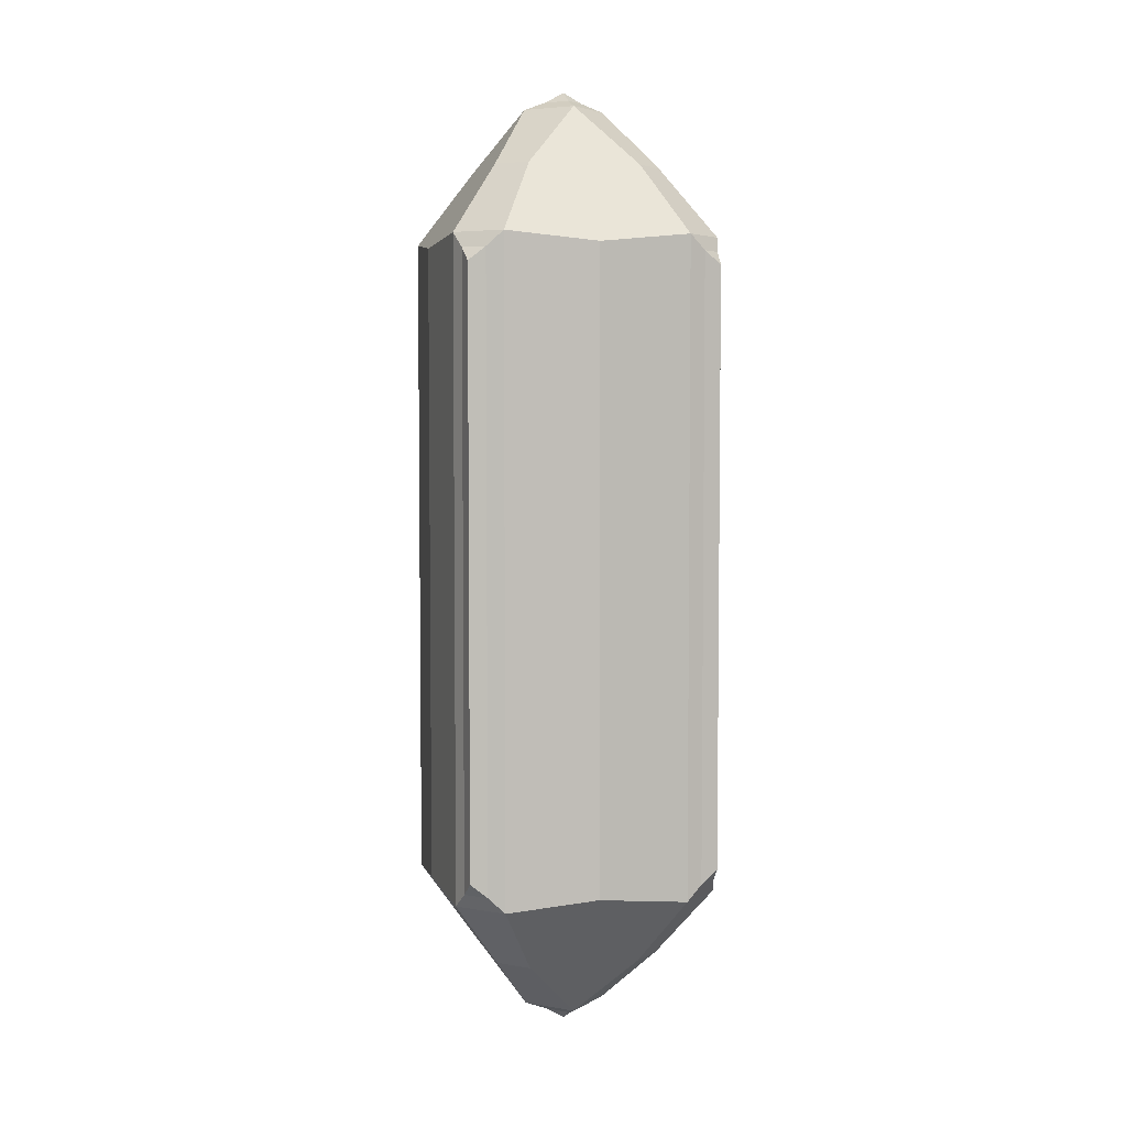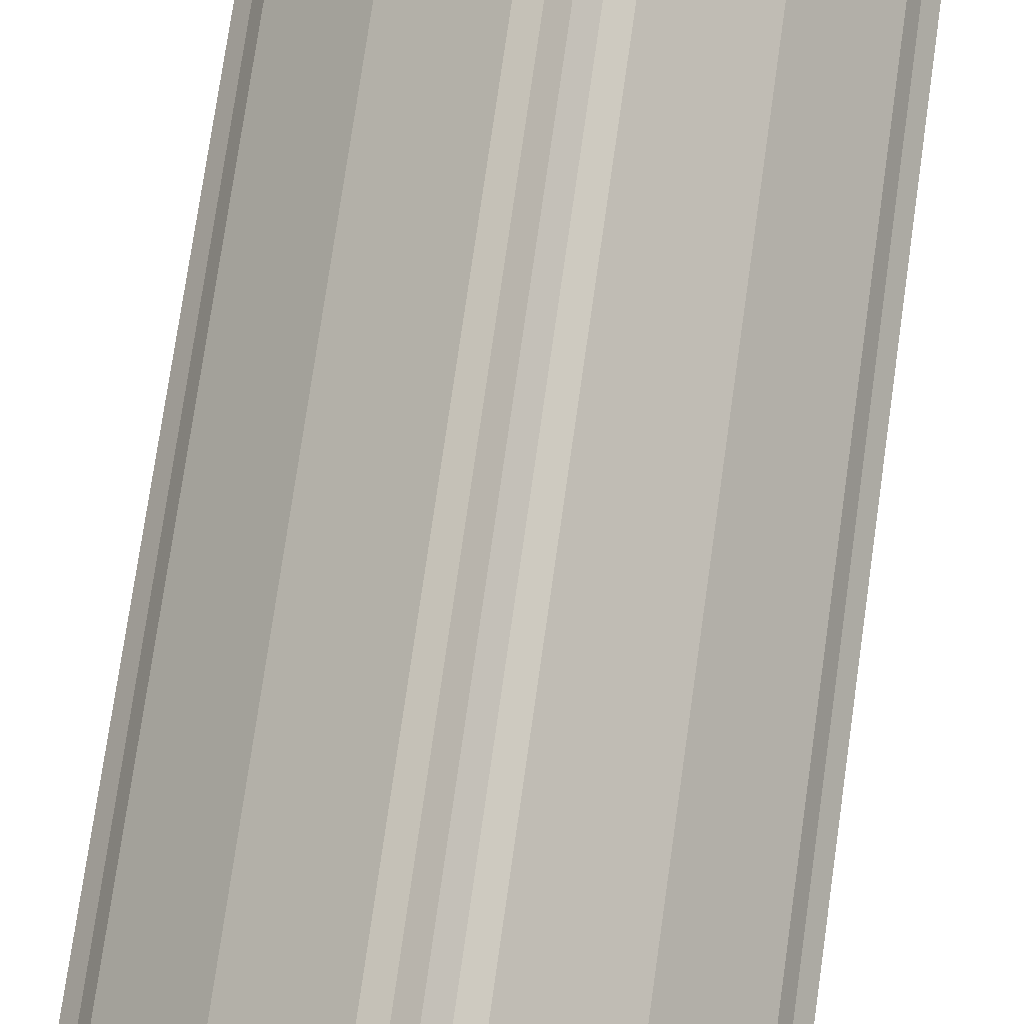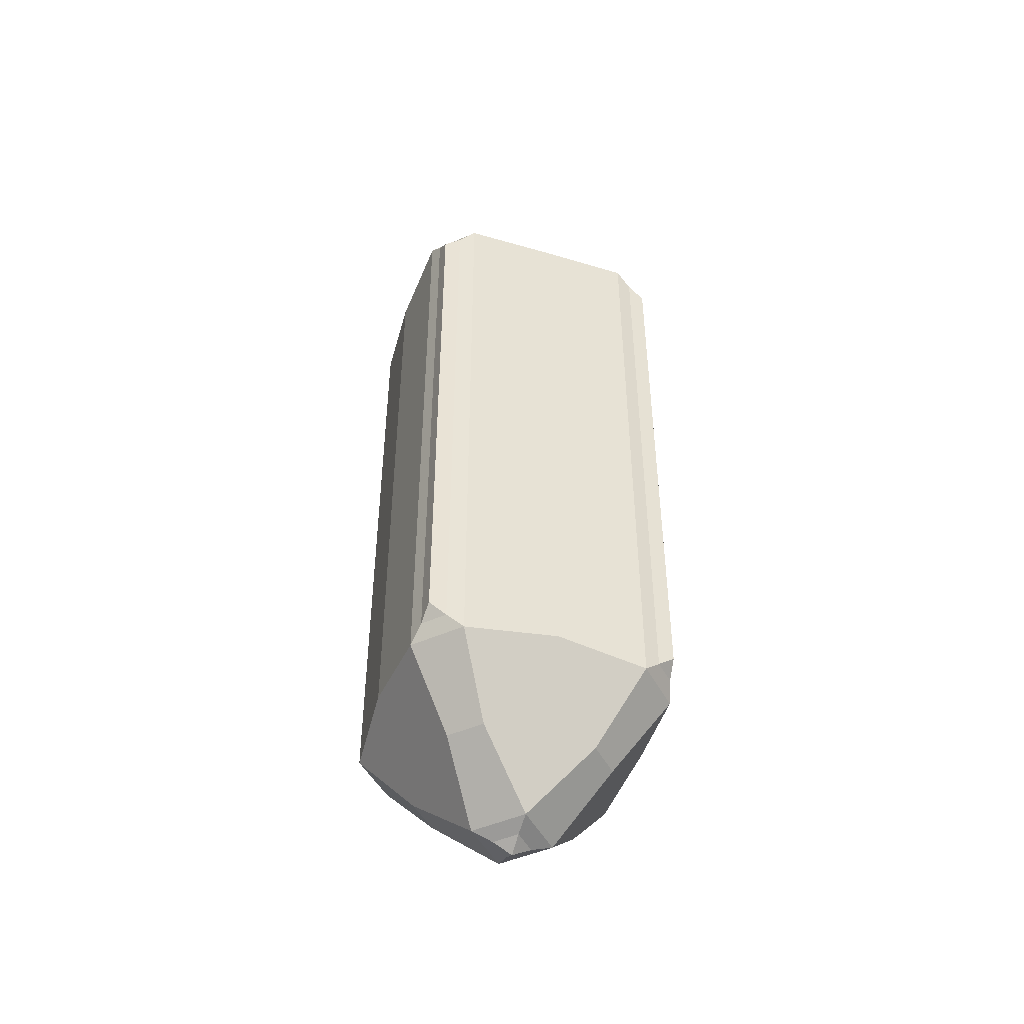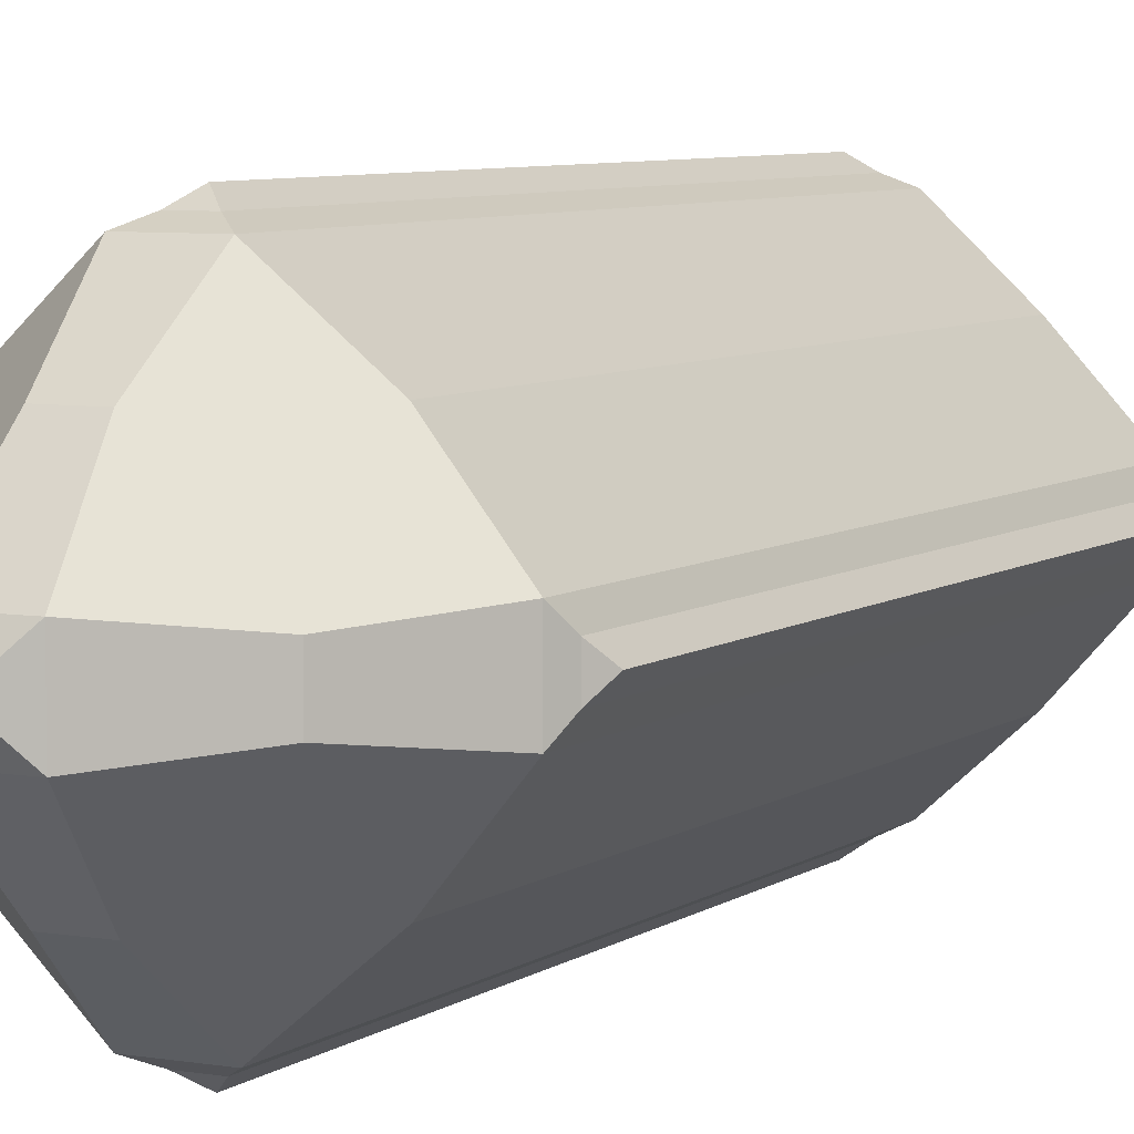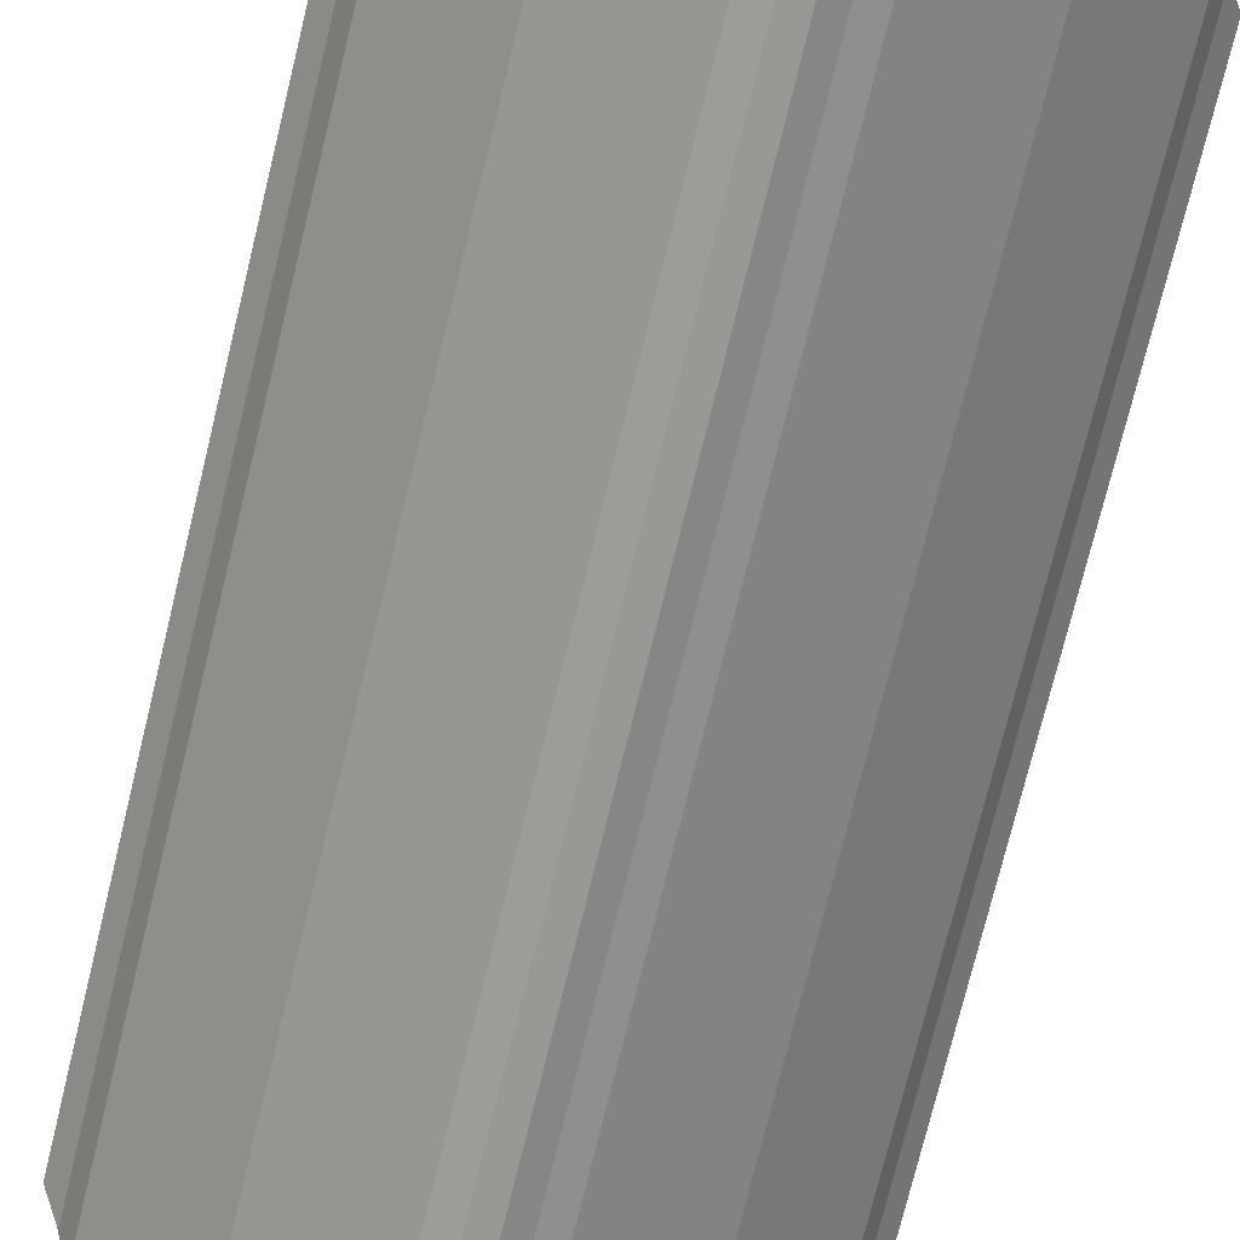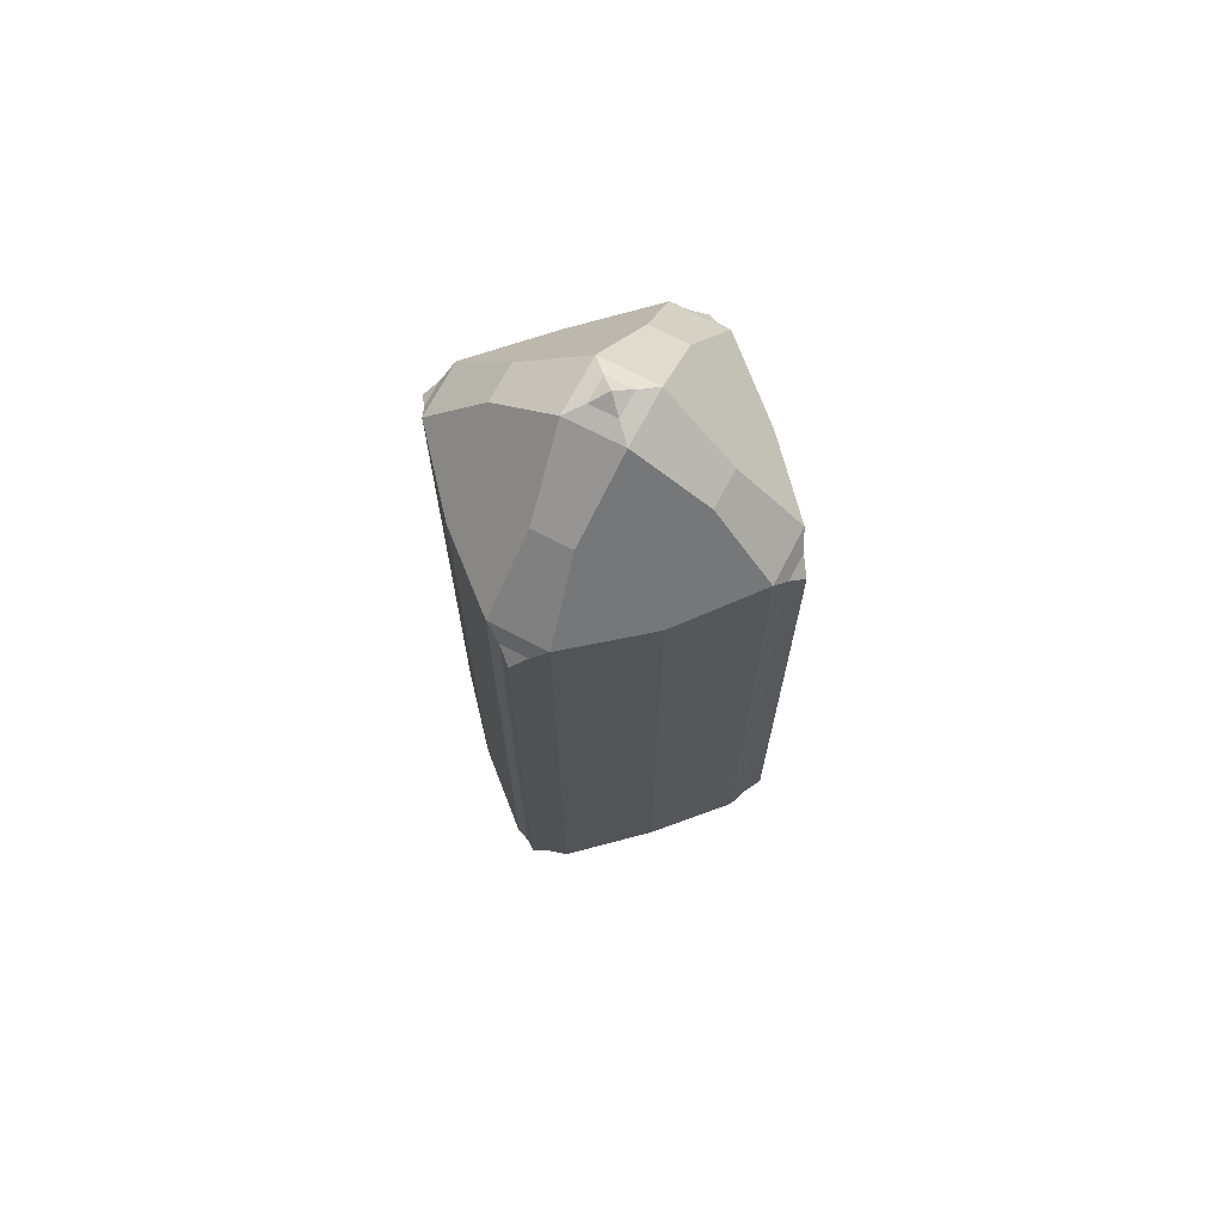
<metadata>
{"format":"obj","ext":"obj","renderer":"f3d","projection":"perspective","resolution":1024,"background":"white","views":[{"elev":4.7,"azim":-149.5,"up":"+Y"},{"elev":74.6,"azim":-171.9,"up":"+Z"},{"elev":-47.3,"azim":26.5,"up":"+Y"},{"elev":6.3,"azim":-152.7,"up":"+Z"},{"elev":-71.8,"azim":166.5,"up":"+Z"},{"elev":69.8,"azim":27.5,"up":"+Y"}]}
</metadata>
<code>
o Cube
v 0.11 2.237 -0.555
v 0.4067 2.089 -0.4067
v 0.555 2.237 -0.11
v 0.555 1.792 -0.555
v 0.11 -2.237 -0.555
v 0.4067 -2.089 -0.4067
v 0.555 -1.792 -0.555
v 0.555 -2.237 -0.11
v 0.555 2.237 0.11
v 0.4067 2.089 0.4067
v 0.11 2.237 0.555
v 0.555 1.792 0.555
v 0.555 -1.792 0.555
v 0.4067 -2.089 0.4067
v 0.11 -2.237 0.555
v 0.555 -2.237 0.11
v -0.555 1.792 -0.555
v -0.4067 2.089 -0.4067
v -0.555 2.237 -0.11
v -0.11 2.237 -0.555
v -0.555 -1.792 -0.555
v -0.4067 -2.089 -0.4067
v -0.11 -2.237 -0.555
v -0.555 -2.237 -0.11
v -0.555 1.792 0.555
v -0.4067 2.089 0.4067
v -0.11 2.237 0.555
v -0.555 2.237 0.11
v -0.11 -2.237 0.555
v -0.4067 -2.089 0.4067
v -0.555 -1.792 0.555
v -0.555 -2.237 0.11
v 0 1.682 -1
v 0.1619 1.844 -0.8963
v 0.07625 1.758 -0.9405
v 0 2.682 -0
v 0.1619 2.578 -0.1619
v 0.07625 2.623 -0.07625
v 1 1.682 -0
v 0.8963 1.844 -0.1619
v 0.9401 1.759 -0.07684
v 0 -2.682 -0
v 0.1619 -2.578 -0.1619
v 0.07684 -2.622 -0.07684
v 0 -1.682 -1
v 0.1619 -1.844 -0.8963
v 0.07625 -1.758 -0.9405
v 1 -1.682 -0
v 0.8963 -1.844 -0.1619
v 0.9401 -1.759 -0.07684
v 1 1.682 0
v 0.8963 1.844 0.1619
v 0.9401 1.759 0.07684
v 0 2.682 0
v 0.1619 2.578 0.1619
v 0.07625 2.623 0.07625
v 0 1.682 1
v 0.1619 1.844 0.8963
v 0.07625 1.758 0.9405
v 1 -1.682 0
v 0.8963 -1.844 0.1619
v 0.9401 -1.759 0.07684
v 0 -1.682 1
v 0.1619 -1.844 0.8963
v 0.07625 -1.758 0.9405
v 0 -2.682 0
v 0.1619 -2.578 0.1619
v 0.07684 -2.622 0.07684
v -0 1.682 -1
v -0.1619 1.844 -0.8963
v -0.07625 1.758 -0.9405
v -1 1.682 -0
v -0.8963 1.844 -0.1619
v -0.9405 1.758 -0.07625
v -0 2.682 -0
v -0.1619 2.578 -0.1619
v -0.07625 2.623 -0.07625
v -1 -1.682 -0
v -0.8963 -1.844 -0.1619
v -0.9405 -1.758 -0.07625
v -0 -1.682 -1
v -0.1619 -1.844 -0.8963
v -0.07625 -1.758 -0.9405
v -0 -2.682 -0
v -0.1619 -2.578 -0.1619
v -0.07684 -2.622 -0.07684
v -1 1.682 0
v -0.8963 1.844 0.1619
v -0.9405 1.758 0.07625
v -0 1.682 1
v -0.1619 1.844 0.8963
v -0.07625 1.758 0.9405
v -0 2.682 0
v -0.1619 2.578 0.1619
v -0.07625 2.623 0.07625
v -0 -2.682 0
v -0.1619 -2.578 0.1619
v -0.07684 -2.622 0.07684
v -0 -1.682 1
v -0.1619 -1.844 0.8963
v -0.07625 -1.758 0.9405
v -1 -1.682 0
v -0.8963 -1.844 0.1619
v -0.9405 -1.758 0.07625
f 5 23 82 46
f 28 19 73 88
f 61 13 14 16
f 3 9 52 40
f 67 43 8 16
f 81 69 33 45
f 37 55 9 3
f 40 49 7 4
f 43 85 23 5
f 49 8 6 7
f 16 8 49 61
f 55 11 10 9
f 55 94 27 11
f 58 64 13 12
f 64 15 14 13
f 29 15 64 100
f 70 17 18 20
f 70 82 21 17
f 102 87 72 78
f 24 32 103 79
f 82 23 22 21
f 85 24 22 23
f 85 97 32 24
f 31 25 88 103
f 94 28 26 27
f 97 29 30 32
f 100 31 30 29
f 103 32 30 31
f 88 25 26 28
f 79 21 22 24
f 84 42 66 96
f 46 7 6 5
f 48 39 51 60
f 34 1 2 4
f 91 27 26 25
f 100 91 25 31
f 63 57 90 99
f 52 9 10 12
f 17 21 79 73
f 73 19 18 17
f 11 27 91 58
f 58 12 10 11
f 36 75 93 54
f 40 4 2 3
f 67 16 14 15
f 97 67 15 29
f 76 20 18 19
f 94 76 19 28
f 37 3 2 1
f 76 37 1 20
f 43 5 6 8
f 12 13 61 52
f 20 1 34 70
f 84 96 98 86
f 86 98 97 85
f 102 78 80 104
f 104 80 79 103
f 42 84 86 44
f 44 86 85 43
f 81 45 47 83
f 83 47 46 82
f 39 48 50 41
f 41 50 49 40
f 45 33 35 47
f 47 35 34 46
f 99 90 92 101
f 101 92 91 100
f 87 102 104 89
f 89 104 103 88
f 57 63 65 59
f 59 65 64 58
f 60 51 53 62
f 62 53 52 61
f 69 81 83 71
f 71 83 82 70
f 78 72 74 80
f 80 74 73 79
f 54 93 95 56
f 56 95 94 55
f 90 57 59 92
f 92 59 58 91
f 36 54 56 38
f 38 56 55 37
f 51 39 41 53
f 53 41 40 52
f 96 66 68 98
f 98 68 67 97
f 63 99 101 65
f 65 101 100 64
f 93 75 77 95
f 95 77 76 94
f 72 87 89 74
f 74 89 88 73
f 75 36 38 77
f 77 38 37 76
f 33 69 71 35
f 35 71 70 34
f 66 42 44 68
f 68 44 43 67
f 48 60 62 50
f 50 62 61 49
f 4 7 46 34

</code>
